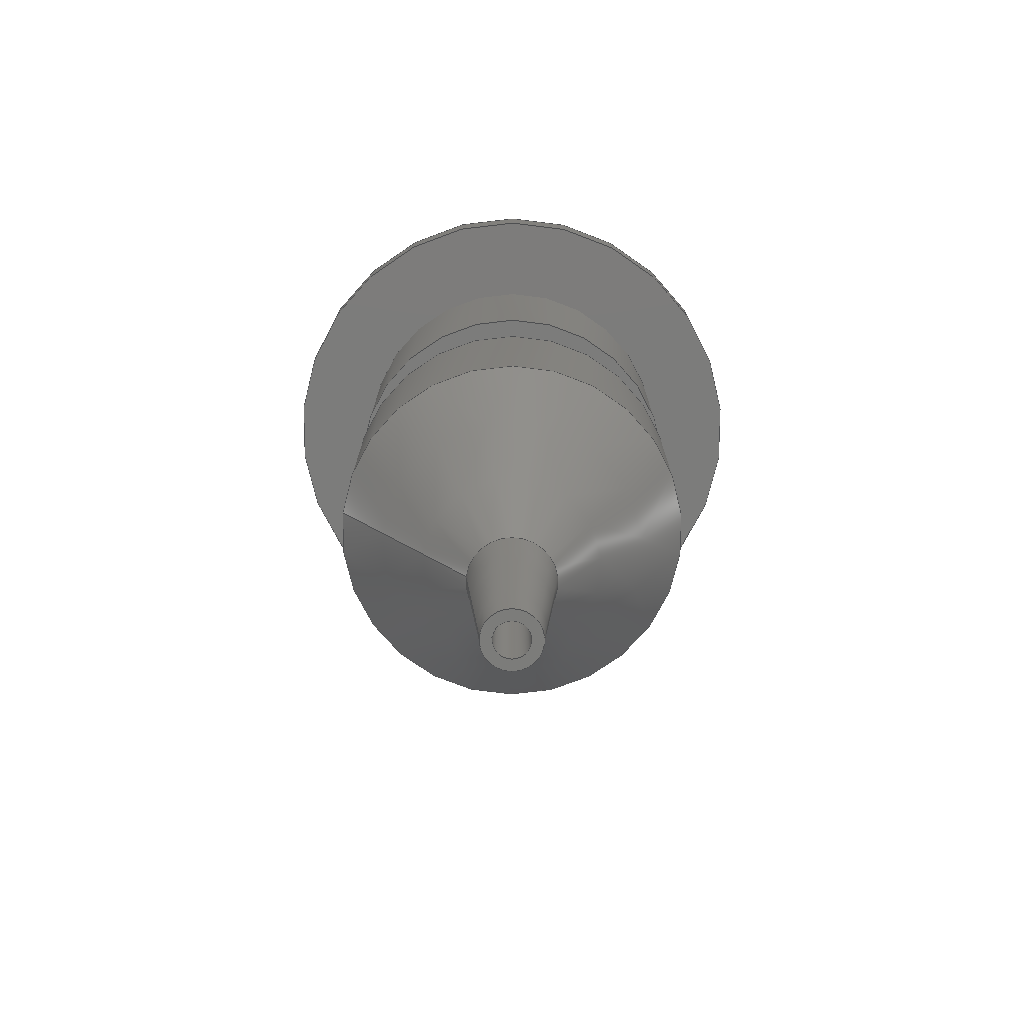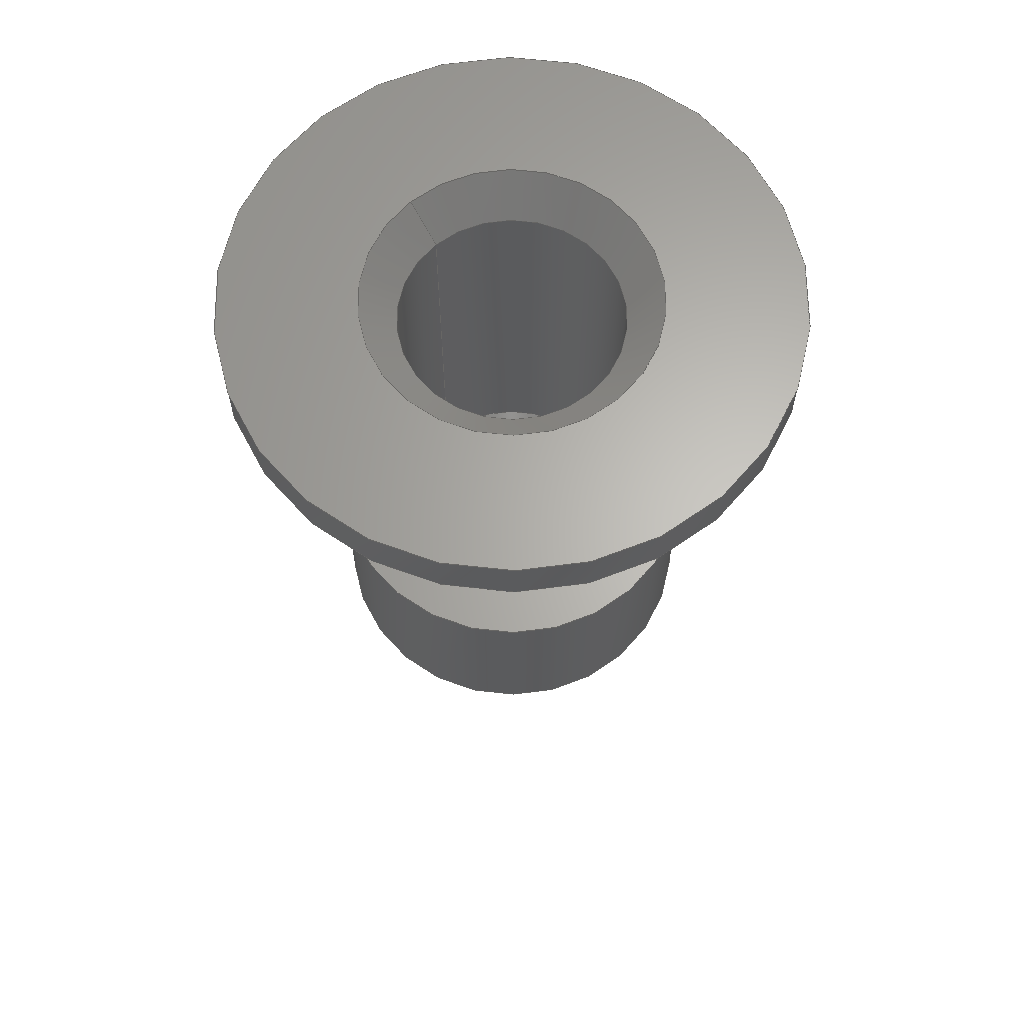
<metadata>
{"format":"step","ext":"stp","renderer":"f3d","projection":"perspective","resolution":1024,"background":"white","views":[{"elev":-75.3,"azim":172.8,"up":"+Y"},{"elev":64.5,"azim":-132.1,"up":"+Y"}]}
</metadata>
<code>
ISO-10303-21;
DATA;
#1=MECHANICAL_CONTEXT('detailed design',#9,'mechanical');
#2=PRODUCT_RELATED_PRODUCT_CATEGORY('detail','',(#89));
#3=CC_DESIGN_SECURITY_CLASSIFICATION(#5,(#88));
#4=SECURITY_CLASSIFICATION_LEVEL('unclassified');
#5=SECURITY_CLASSIFICATION('name','Security for version',#4);
#6=SHAPE_DEFINITION_REPRESENTATION(#7,#432);
#7=PRODUCT_DEFINITION_SHAPE('','DefinitionDesc',#87);
#8=APPLICATION_PROTOCOL_DEFINITION('AP definition status',
'config_control_design',1994,#9);
#9=APPLICATION_CONTEXT(
'control the configuration of three dimensional design');
#10=DESIGN_CONTEXT('detailed design',#9,'design');
#11=PERSON_AND_ORGANIZATION_ROLE('creator');
#12=PERSON_AND_ORGANIZATION_ROLE('classification_officer');
#13=PERSON_AND_ORGANIZATION_ROLE('creator');
#14=PERSON_AND_ORGANIZATION_ROLE('design_supplier');
#15=PERSON_AND_ORGANIZATION_ROLE('design_owner');
#16=CC_DESIGN_PERSON_AND_ORGANIZATION_ASSIGNMENT(#48,#11,(#87));
#17=CC_DESIGN_PERSON_AND_ORGANIZATION_ASSIGNMENT(#51,#12,(#5));
#18=CC_DESIGN_PERSON_AND_ORGANIZATION_ASSIGNMENT(#52,#13,(#88));
#19=CC_DESIGN_PERSON_AND_ORGANIZATION_ASSIGNMENT(#53,#14,(#88));
#20=CC_DESIGN_PERSON_AND_ORGANIZATION_ASSIGNMENT(#54,#15,(#89));
#21=DATE_TIME_ROLE('creation_date');
#22=DATE_TIME_ROLE('classification_date');
#23=CC_DESIGN_DATE_AND_TIME_ASSIGNMENT(#77,#21,(#87));
#24=CC_DESIGN_DATE_AND_TIME_ASSIGNMENT(#80,#22,(#5));
#25=CC_DESIGN_APPROVAL(#84,(#87));
#26=CC_DESIGN_APPROVAL(#85,(#88));
#27=CC_DESIGN_APPROVAL(#86,(#5));
#28=APPROVAL_PERSON_ORGANIZATION(#47,#84,#55);
#29=APPROVAL_PERSON_ORGANIZATION(#49,#85,#56);
#30=APPROVAL_PERSON_ORGANIZATION(#50,#86,#57);
#31=ORGANIZATION('DEFINITION_APPROVEDBY_ORG_ID',
'DEFINITION_APPROVEDBY_ORG_NAME','DEFINITION_APPROVEDBY_ORG_DESCR');
#32=ORGANIZATION('DEF_CREATOR_ORG_ID','DEF_CREATOR_ORG_NAME',
'DEF_CREATOR_ORG_DESCR');
#33=ORGANIZATION('APPROVEDBY_ORG_ID','APPROVEDBY_ORG_NAME',
'APPROVEDBY_ORG_DESCR');
#34=ORGANIZATION('SECURITY_APPROVEDBY_ORG_ID',
'SECURITY_APPROVEDBY_ORG_NAME','SECURITY_APPROVEDBY_ORG_DESCR');
#35=ORGANIZATION('CLASSOFFICER_ORG_ID','CLASSOFFICER_ORG_NAME',
'CLASSOFFICER_ORG_DESCR');
#36=ORGANIZATION('CREATOR_ORG_ID','CREATOR_ORG_NAME','CREATOR_ORG_DESCR');
#37=ORGANIZATION('SUPPLIER_ORG_ID','SUPPLIER_ORG_NAME',
'SUPPLIER_ORG_DESCR');
#38=ORGANIZATION('OWNER_ORG_ID','OWNER_ORG_NAME','OWNER_ORG_DESCR');
#39=PERSON('DEFINITION_approverID','DEFINITION_APPROVEDBY_LASTNAME',
'DEFINITION_APPROVEDBY_FIRSTNAME',$,$,$);
#40=PERSON('DEF_createrID','DEF_CREATOR_LASTNAME',
'DEF_CREATOR_FIRSTNAME',$,$,$);
#41=PERSON('approverID','APPROVEDBY_LASTNAME','APPROVEDBY_FIRSTNAME',$,$,
$);
#42=PERSON('SECURITY_approverID','SECURITY_LASTNAME',
'SECURITY_APPROVEDBY_FIRSTNAME',$,$,$);
#43=PERSON('classifierID','CLASSOFFICER_LASTNAME',
'CLASSOFFICER_FIRSTNAME',$,$,$);
#44=PERSON('createrID','CREATOR_LASTNAME','CREATOR_FIRSTNAME',$,$,$);
#45=PERSON('supplierID','SUPPLIER_LASTNAME','SUPPLIER_FIRSTNAME',$,$,$);
#46=PERSON('ownerID','OWNER_LASTNAME','OWNER_FIRSTNAME',$,$,$);
#47=PERSON_AND_ORGANIZATION(#39,#31);
#48=PERSON_AND_ORGANIZATION(#40,#32);
#49=PERSON_AND_ORGANIZATION(#41,#33);
#50=PERSON_AND_ORGANIZATION(#42,#34);
#51=PERSON_AND_ORGANIZATION(#43,#35);
#52=PERSON_AND_ORGANIZATION(#44,#36);
#53=PERSON_AND_ORGANIZATION(#45,#37);
#54=PERSON_AND_ORGANIZATION(#46,#38);
#55=APPROVAL_ROLE('definition_approval');
#56=APPROVAL_ROLE('version_approval');
#57=APPROVAL_ROLE('security_approval');
#58=APPROVAL_DATE_TIME(#76,#84);
#59=APPROVAL_DATE_TIME(#78,#85);
#60=APPROVAL_DATE_TIME(#79,#86);
#61=COORDINATED_UNIVERSAL_TIME_OFFSET(4,0,.BEHIND.);
#62=COORDINATED_UNIVERSAL_TIME_OFFSET(4,0,.BEHIND.);
#63=COORDINATED_UNIVERSAL_TIME_OFFSET(4,0,.BEHIND.);
#64=COORDINATED_UNIVERSAL_TIME_OFFSET(4,0,.BEHIND.);
#65=COORDINATED_UNIVERSAL_TIME_OFFSET(4,0,.BEHIND.);
#66=LOCAL_TIME(22,42,10,#61);
#67=LOCAL_TIME(22,42,10,#62);
#68=LOCAL_TIME(22,42,10,#63);
#69=LOCAL_TIME(22,42,10,#64);
#70=LOCAL_TIME(22,42,10,#65);
#71=CALENDAR_DATE(2015,6,5);
#72=CALENDAR_DATE(2015,6,5);
#73=CALENDAR_DATE(2015,6,5);
#74=CALENDAR_DATE(2015,6,5);
#75=CALENDAR_DATE(2015,6,5);
#76=DATE_AND_TIME(#71,#66);
#77=DATE_AND_TIME(#72,#67);
#78=DATE_AND_TIME(#73,#68);
#79=DATE_AND_TIME(#74,#69);
#80=DATE_AND_TIME(#75,#70);
#81=APPROVAL_STATUS('not_yet_approved');
#82=APPROVAL_STATUS('not_yet_approved');
#83=APPROVAL_STATUS('not_yet_approved');
#84=APPROVAL(#81,'defintion approval');
#85=APPROVAL(#82,'version approval');
#86=APPROVAL(#83,'security approval');
#87=PRODUCT_DEFINITION('DefinitionID','DefinitionDesc',#88,#10);
#88=PRODUCT_DEFINITION_FORMATION_WITH_SPECIFIED_SOURCE(
'PRODUCT_VERSION_ID','PRODUCT_VERSION_DESCR',#89,.NOT_KNOWN.);
#89=PRODUCT('ID_1','CNC0002 - SMT tip - small','',(#1));
#90=(
LENGTH_UNIT()
NAMED_UNIT(*)
SI_UNIT(.CENTI.,.METRE.)
);
#91=(
NAMED_UNIT(*)
PLANE_ANGLE_UNIT()
SI_UNIT($,.RADIAN.)
);
#92=(
NAMED_UNIT(*)
SI_UNIT($,.STERADIAN.)
SOLID_ANGLE_UNIT()
);
#93=UNCERTAINTY_MEASURE_WITH_UNIT(LENGTH_MEASURE(1e-06),#90,
'DISTANCE_ACCURACY_VALUE',
'Maximum model space distance between geometric entities at asserted co
nnectivities');
#94=(
GEOMETRIC_REPRESENTATION_CONTEXT(3)
GLOBAL_UNCERTAINTY_ASSIGNED_CONTEXT((#93))
GLOBAL_UNIT_ASSIGNED_CONTEXT((#92,#91,#90))
REPRESENTATION_CONTEXT('ID1','3D')
);
#95=CYLINDRICAL_SURFACE('',#282,0.237);
#96=CYLINDRICAL_SURFACE('',#286,0.1);
#97=CYLINDRICAL_SURFACE('',#290,0.04);
#98=CYLINDRICAL_SURFACE('',#298,0.4);
#99=CYLINDRICAL_SURFACE('',#302,0.3);
#100=CYLINDRICAL_SURFACE('',#306,0.4);
#101=CYLINDRICAL_SURFACE('',#310,0.6);
#102=PLANE('',#280);
#103=PLANE('',#292);
#104=PLANE('',#300);
#105=PLANE('',#304);
#106=PLANE('',#308);
#107=VERTEX_POINT('',#313);
#108=VERTEX_POINT('',#315);
#109=VERTEX_POINT('',#318);
#110=VERTEX_POINT('',#321);
#111=VERTEX_POINT('',#324);
#112=VERTEX_POINT('',#327);
#113=VERTEX_POINT('',#330);
#114=VERTEX_POINT('',#333);
#115=VERTEX_POINT('',#336);
#116=VERTEX_POINT('',#339);
#117=VERTEX_POINT('',#342);
#118=VERTEX_POINT('',#345);
#119=VERTEX_POINT('',#348);
#120=VERTEX_POINT('',#351);
#121=VERTEX_POINT('',#354);
#122=VERTEX_POINT('',#357);
#123=VERTEX_POINT('',#360);
#124=CIRCLE('',#278,0.312);
#125=CIRCLE('',#279,0.237);
#126=CIRCLE('',#281,0.6);
#127=CIRCLE('',#283,0.237);
#128=CIRCLE('',#285,0.1);
#129=CIRCLE('',#287,0.1);
#130=CIRCLE('',#289,0.04);
#131=CIRCLE('',#291,0.04);
#132=CIRCLE('',#293,0.065);
#133=CIRCLE('',#295,0.1);
#134=CIRCLE('',#297,0.4);
#135=CIRCLE('',#299,0.4);
#136=CIRCLE('',#301,0.3);
#137=CIRCLE('',#303,0.3);
#138=CIRCLE('',#305,0.4);
#139=CIRCLE('',#307,0.4);
#140=CIRCLE('',#309,0.6);
#141=EDGE_CURVE('',#107,#107,#124,.T.);
#142=EDGE_CURVE('',#108,#108,#125,.T.);
#143=EDGE_CURVE('',#109,#109,#126,.T.);
#144=EDGE_CURVE('',#110,#110,#127,.T.);
#145=EDGE_CURVE('',#111,#111,#128,.T.);
#146=EDGE_CURVE('',#112,#112,#129,.T.);
#147=EDGE_CURVE('',#113,#113,#130,.T.);
#148=EDGE_CURVE('',#114,#114,#131,.T.);
#149=EDGE_CURVE('',#115,#115,#132,.T.);
#150=EDGE_CURVE('',#116,#116,#133,.T.);
#151=EDGE_CURVE('',#117,#117,#134,.T.);
#152=EDGE_CURVE('',#118,#118,#135,.T.);
#153=EDGE_CURVE('',#119,#119,#136,.T.);
#154=EDGE_CURVE('',#120,#120,#137,.T.);
#155=EDGE_CURVE('',#121,#121,#138,.T.);
#156=EDGE_CURVE('',#122,#122,#139,.T.);
#157=EDGE_CURVE('',#123,#123,#140,.T.);
#158=ORIENTED_EDGE('',*,*,#141,.T.);
#159=ORIENTED_EDGE('',*,*,#142,.T.);
#160=ORIENTED_EDGE('',*,*,#143,.T.);
#161=ORIENTED_EDGE('',*,*,#141,.F.);
#162=ORIENTED_EDGE('',*,*,#144,.F.);
#163=ORIENTED_EDGE('',*,*,#142,.F.);
#164=ORIENTED_EDGE('',*,*,#145,.F.);
#165=ORIENTED_EDGE('',*,*,#144,.T.);
#166=ORIENTED_EDGE('',*,*,#146,.F.);
#167=ORIENTED_EDGE('',*,*,#145,.T.);
#168=ORIENTED_EDGE('',*,*,#147,.F.);
#169=ORIENTED_EDGE('',*,*,#146,.T.);
#170=ORIENTED_EDGE('',*,*,#148,.F.);
#171=ORIENTED_EDGE('',*,*,#147,.T.);
#172=ORIENTED_EDGE('',*,*,#149,.F.);
#173=ORIENTED_EDGE('',*,*,#148,.T.);
#174=ORIENTED_EDGE('',*,*,#150,.F.);
#175=ORIENTED_EDGE('',*,*,#149,.T.);
#176=ORIENTED_EDGE('',*,*,#151,.F.);
#177=ORIENTED_EDGE('',*,*,#150,.T.);
#178=ORIENTED_EDGE('',*,*,#152,.F.);
#179=ORIENTED_EDGE('',*,*,#151,.T.);
#180=ORIENTED_EDGE('',*,*,#153,.F.);
#181=ORIENTED_EDGE('',*,*,#152,.T.);
#182=ORIENTED_EDGE('',*,*,#154,.F.);
#183=ORIENTED_EDGE('',*,*,#153,.T.);
#184=ORIENTED_EDGE('',*,*,#155,.F.);
#185=ORIENTED_EDGE('',*,*,#154,.T.);
#186=ORIENTED_EDGE('',*,*,#156,.F.);
#187=ORIENTED_EDGE('',*,*,#155,.T.);
#188=ORIENTED_EDGE('',*,*,#157,.F.);
#189=ORIENTED_EDGE('',*,*,#156,.T.);
#190=ORIENTED_EDGE('',*,*,#143,.F.);
#191=ORIENTED_EDGE('',*,*,#157,.T.);
#192=EDGE_LOOP('',(#158));
#193=EDGE_LOOP('',(#159));
#194=EDGE_LOOP('',(#160));
#195=EDGE_LOOP('',(#161));
#196=EDGE_LOOP('',(#162));
#197=EDGE_LOOP('',(#163));
#198=EDGE_LOOP('',(#164));
#199=EDGE_LOOP('',(#165));
#200=EDGE_LOOP('',(#166));
#201=EDGE_LOOP('',(#167));
#202=EDGE_LOOP('',(#168));
#203=EDGE_LOOP('',(#169));
#204=EDGE_LOOP('',(#170));
#205=EDGE_LOOP('',(#171));
#206=EDGE_LOOP('',(#172));
#207=EDGE_LOOP('',(#173));
#208=EDGE_LOOP('',(#174));
#209=EDGE_LOOP('',(#175));
#210=EDGE_LOOP('',(#176));
#211=EDGE_LOOP('',(#177));
#212=EDGE_LOOP('',(#178));
#213=EDGE_LOOP('',(#179));
#214=EDGE_LOOP('',(#180));
#215=EDGE_LOOP('',(#181));
#216=EDGE_LOOP('',(#182));
#217=EDGE_LOOP('',(#183));
#218=EDGE_LOOP('',(#184));
#219=EDGE_LOOP('',(#185));
#220=EDGE_LOOP('',(#186));
#221=EDGE_LOOP('',(#187));
#222=EDGE_LOOP('',(#188));
#223=EDGE_LOOP('',(#189));
#224=EDGE_LOOP('',(#190));
#225=EDGE_LOOP('',(#191));
#226=FACE_BOUND('',#192,.T.);
#227=FACE_BOUND('',#193,.T.);
#228=FACE_BOUND('',#194,.T.);
#229=FACE_BOUND('',#195,.T.);
#230=FACE_BOUND('',#196,.T.);
#231=FACE_BOUND('',#197,.T.);
#232=FACE_BOUND('',#198,.T.);
#233=FACE_BOUND('',#199,.T.);
#234=FACE_BOUND('',#200,.T.);
#235=FACE_BOUND('',#201,.T.);
#236=FACE_BOUND('',#202,.T.);
#237=FACE_BOUND('',#203,.T.);
#238=FACE_BOUND('',#204,.T.);
#239=FACE_BOUND('',#205,.T.);
#240=FACE_BOUND('',#206,.T.);
#241=FACE_BOUND('',#207,.T.);
#242=FACE_BOUND('',#208,.T.);
#243=FACE_BOUND('',#209,.T.);
#244=FACE_BOUND('',#210,.T.);
#245=FACE_BOUND('',#211,.T.);
#246=FACE_BOUND('',#212,.T.);
#247=FACE_BOUND('',#213,.T.);
#248=FACE_BOUND('',#214,.T.);
#249=FACE_BOUND('',#215,.T.);
#250=FACE_BOUND('',#216,.T.);
#251=FACE_BOUND('',#217,.T.);
#252=FACE_BOUND('',#218,.T.);
#253=FACE_BOUND('',#219,.T.);
#254=FACE_BOUND('',#220,.T.);
#255=FACE_BOUND('',#221,.T.);
#256=FACE_BOUND('',#222,.T.);
#257=FACE_BOUND('',#223,.T.);
#258=FACE_BOUND('',#224,.T.);
#259=FACE_BOUND('',#225,.T.);
#260=ADVANCED_FACE('',(#226,#227),#425,.F.);
#261=ADVANCED_FACE('',(#228,#229),#102,.T.);
#262=ADVANCED_FACE('',(#230,#231),#95,.F.);
#263=ADVANCED_FACE('',(#232,#233),#426,.F.);
#264=ADVANCED_FACE('',(#234,#235),#96,.F.);
#265=ADVANCED_FACE('',(#236,#237),#427,.F.);
#266=ADVANCED_FACE('',(#238,#239),#97,.F.);
#267=ADVANCED_FACE('',(#240,#241),#103,.T.);
#268=ADVANCED_FACE('',(#242,#243),#428,.T.);
#269=ADVANCED_FACE('',(#244,#245),#429,.T.);
#270=ADVANCED_FACE('',(#246,#247),#98,.T.);
#271=ADVANCED_FACE('',(#248,#249),#104,.T.);
#272=ADVANCED_FACE('',(#250,#251),#99,.T.);
#273=ADVANCED_FACE('',(#252,#253),#105,.T.);
#274=ADVANCED_FACE('',(#254,#255),#100,.T.);
#275=ADVANCED_FACE('',(#256,#257),#106,.T.);
#276=ADVANCED_FACE('',(#258,#259),#101,.T.);
#277=AXIS2_PLACEMENT_3D('',#311,#362,#363);
#278=AXIS2_PLACEMENT_3D('',#312,#364,#365);
#279=AXIS2_PLACEMENT_3D('',#314,#366,#367);
#280=AXIS2_PLACEMENT_3D('',#316,#368,$);
#281=AXIS2_PLACEMENT_3D('',#317,#369,#370);
#282=AXIS2_PLACEMENT_3D('',#319,#371,#372);
#283=AXIS2_PLACEMENT_3D('',#320,#373,#374);
#284=AXIS2_PLACEMENT_3D('',#322,#375,#376);
#285=AXIS2_PLACEMENT_3D('',#323,#377,#378);
#286=AXIS2_PLACEMENT_3D('',#325,#379,#380);
#287=AXIS2_PLACEMENT_3D('',#326,#381,#382);
#288=AXIS2_PLACEMENT_3D('',#328,#383,#384);
#289=AXIS2_PLACEMENT_3D('',#329,#385,#386);
#290=AXIS2_PLACEMENT_3D('',#331,#387,#388);
#291=AXIS2_PLACEMENT_3D('',#332,#389,#390);
#292=AXIS2_PLACEMENT_3D('',#334,#391,$);
#293=AXIS2_PLACEMENT_3D('',#335,#392,#393);
#294=AXIS2_PLACEMENT_3D('',#337,#394,#395);
#295=AXIS2_PLACEMENT_3D('',#338,#396,#397);
#296=AXIS2_PLACEMENT_3D('',#340,#398,#399);
#297=AXIS2_PLACEMENT_3D('',#341,#400,#401);
#298=AXIS2_PLACEMENT_3D('',#343,#402,#403);
#299=AXIS2_PLACEMENT_3D('',#344,#404,#405);
#300=AXIS2_PLACEMENT_3D('',#346,#406,$);
#301=AXIS2_PLACEMENT_3D('',#347,#407,#408);
#302=AXIS2_PLACEMENT_3D('',#349,#409,#410);
#303=AXIS2_PLACEMENT_3D('',#350,#411,#412);
#304=AXIS2_PLACEMENT_3D('',#352,#413,$);
#305=AXIS2_PLACEMENT_3D('',#353,#414,#415);
#306=AXIS2_PLACEMENT_3D('',#355,#416,#417);
#307=AXIS2_PLACEMENT_3D('',#356,#418,#419);
#308=AXIS2_PLACEMENT_3D('',#358,#420,$);
#309=AXIS2_PLACEMENT_3D('',#359,#421,#422);
#310=AXIS2_PLACEMENT_3D('',#361,#423,#424);
#311=CARTESIAN_POINT('',(0,2,0));
#312=CARTESIAN_POINT('',(0,2,0));
#313=CARTESIAN_POINT('',(0.312,2,-3.821e-17));
#314=CARTESIAN_POINT('',(0,1.925,0));
#315=CARTESIAN_POINT('',(0.237,1.925,2.902e-17));
#316=CARTESIAN_POINT('',(0.4185,2,0));
#317=CARTESIAN_POINT('',(0,2,0));
#318=CARTESIAN_POINT('',(0.6,2,0));
#319=CARTESIAN_POINT('',(0,1.54,0));
#320=CARTESIAN_POINT('',(0,1.079,0));
#321=CARTESIAN_POINT('',(0.237,1.079,0));
#322=CARTESIAN_POINT('',(0,1.04,0));
#323=CARTESIAN_POINT('',(0,1,0));
#324=CARTESIAN_POINT('',(0.1,1,0));
#325=CARTESIAN_POINT('',(0,0.7673,0));
#326=CARTESIAN_POINT('',(0,0.5346,0));
#327=CARTESIAN_POINT('',(0.1,0.5346,0));
#328=CARTESIAN_POINT('',(0,0.5173,0));
#329=CARTESIAN_POINT('',(0,0.5,0));
#330=CARTESIAN_POINT('',(0.04,0.5,0));
#331=CARTESIAN_POINT('',(0,0.25,0));
#332=CARTESIAN_POINT('',(0,0,0));
#333=CARTESIAN_POINT('',(0.04,0,0));
#334=CARTESIAN_POINT('',(0.0525,0,0));
#335=CARTESIAN_POINT('',(0,0,0));
#336=CARTESIAN_POINT('',(0.065,0,0));
#337=CARTESIAN_POINT('',(0,0.2,0));
#338=CARTESIAN_POINT('',(0,0.4,0));
#339=CARTESIAN_POINT('',(0.1,0.4,0));
#340=CARTESIAN_POINT('',(0,0.6,0));
#341=CARTESIAN_POINT('',(0,0.8,0));
#342=CARTESIAN_POINT('',(0.4,0.8,0));
#343=CARTESIAN_POINT('',(0,1,0));
#344=CARTESIAN_POINT('',(0,1.2,0));
#345=CARTESIAN_POINT('',(0.4,1.2,0));
#346=CARTESIAN_POINT('',(0.35,1.2,0));
#347=CARTESIAN_POINT('',(0,1.2,0));
#348=CARTESIAN_POINT('',(0.3,1.2,0));
#349=CARTESIAN_POINT('',(0,1.325,0));
#350=CARTESIAN_POINT('',(0,1.45,0));
#351=CARTESIAN_POINT('',(0.3,1.45,0));
#352=CARTESIAN_POINT('',(0.35,1.45,0));
#353=CARTESIAN_POINT('',(0,1.45,0));
#354=CARTESIAN_POINT('',(0.4,1.45,0));
#355=CARTESIAN_POINT('',(0,1.675,0));
#356=CARTESIAN_POINT('',(0,1.9,0));
#357=CARTESIAN_POINT('',(0.4,1.9,0));
#358=CARTESIAN_POINT('',(0.5,1.9,0));
#359=CARTESIAN_POINT('',(0,1.9,0));
#360=CARTESIAN_POINT('',(0.6,1.9,0));
#361=CARTESIAN_POINT('',(0,1.95,0));
#362=DIRECTION('',(0,1,0));
#363=DIRECTION('',(-0.312,0,0));
#364=DIRECTION('',(0,1,0));
#365=DIRECTION('',(-0.312,0,0));
#366=DIRECTION('',(0,-1,0));
#367=DIRECTION('',(-0.237,0,0));
#368=DIRECTION('',(0,1,0));
#369=DIRECTION('',(0,1,0));
#370=DIRECTION('',(0.6,0,0));
#371=DIRECTION('',(0,1,0));
#372=DIRECTION('',(0.237,0,0));
#373=DIRECTION('',(0,1,0));
#374=DIRECTION('',(0.237,0,0));
#375=DIRECTION('',(0,1,0));
#376=DIRECTION('',(0.1685,0,0));
#377=DIRECTION('',(0,1,0));
#378=DIRECTION('',(0.1,0,0));
#379=DIRECTION('',(0,1,0));
#380=DIRECTION('',(0.1,0,0));
#381=DIRECTION('',(0,1,0));
#382=DIRECTION('',(0.1,0,0));
#383=DIRECTION('',(0,1,0));
#384=DIRECTION('',(0.07,0,0));
#385=DIRECTION('',(0,1,0));
#386=DIRECTION('',(0.04,0,0));
#387=DIRECTION('',(0,1,0));
#388=DIRECTION('',(0.04,0,0));
#389=DIRECTION('',(0,1,0));
#390=DIRECTION('',(0.04,0,0));
#391=DIRECTION('',(0,-1,0));
#392=DIRECTION('',(0,1,0));
#393=DIRECTION('',(0.065,0,0));
#394=DIRECTION('',(0,1,0));
#395=DIRECTION('',(0.0825,0,0));
#396=DIRECTION('',(0,1,0));
#397=DIRECTION('',(0.1,0,0));
#398=DIRECTION('',(0,1,0));
#399=DIRECTION('',(0.25,0,0));
#400=DIRECTION('',(0,1,0));
#401=DIRECTION('',(0.4,0,0));
#402=DIRECTION('',(0,1,0));
#403=DIRECTION('',(0.4,0,0));
#404=DIRECTION('',(0,1,0));
#405=DIRECTION('',(0.4,0,0));
#406=DIRECTION('',(0,1,0));
#407=DIRECTION('',(0,1,0));
#408=DIRECTION('',(0.3,0,0));
#409=DIRECTION('',(0,1,0));
#410=DIRECTION('',(0.3,0,0));
#411=DIRECTION('',(0,1,0));
#412=DIRECTION('',(0.3,0,0));
#413=DIRECTION('',(0,-1,0));
#414=DIRECTION('',(0,1,0));
#415=DIRECTION('',(0.4,0,0));
#416=DIRECTION('',(0,1,0));
#417=DIRECTION('',(0.4,0,0));
#418=DIRECTION('',(0,1,0));
#419=DIRECTION('',(0.4,0,0));
#420=DIRECTION('',(-2.22e-15,-1,0));
#421=DIRECTION('',(0,1,0));
#422=DIRECTION('',(0.6,0,0));
#423=DIRECTION('',(0,1,0));
#424=DIRECTION('',(0.6,0,0));
#425=CONICAL_SURFACE('',#277,0.312,0.7854);
#426=CONICAL_SURFACE('',#284,0.1685,1.047);
#427=CONICAL_SURFACE('',#288,0.07,1.047);
#428=CONICAL_SURFACE('',#294,0.0825,0.08728);
#429=CONICAL_SURFACE('',#296,0.25,0.6435);
#430=CLOSED_SHELL('',(#260,#261,#262,#263,#264,#265,#266,#267,#268,#269,
#270,#271,#272,#273,#274,#275,#276));
#431=MANIFOLD_SOLID_BREP('',#430);
#432=ADVANCED_BREP_SHAPE_REPRESENTATION('',(#431),#94);
ENDSEC;
END-ISO-10303-21;

</code>
